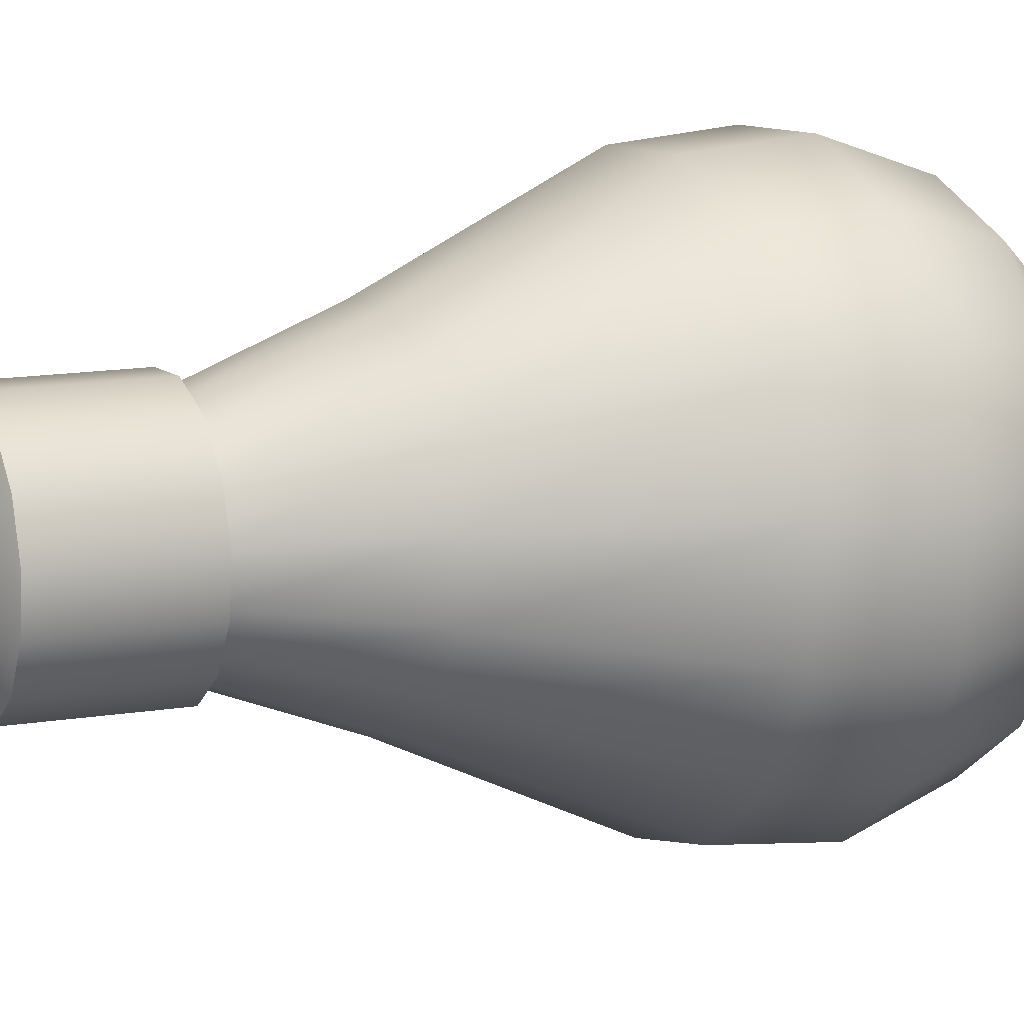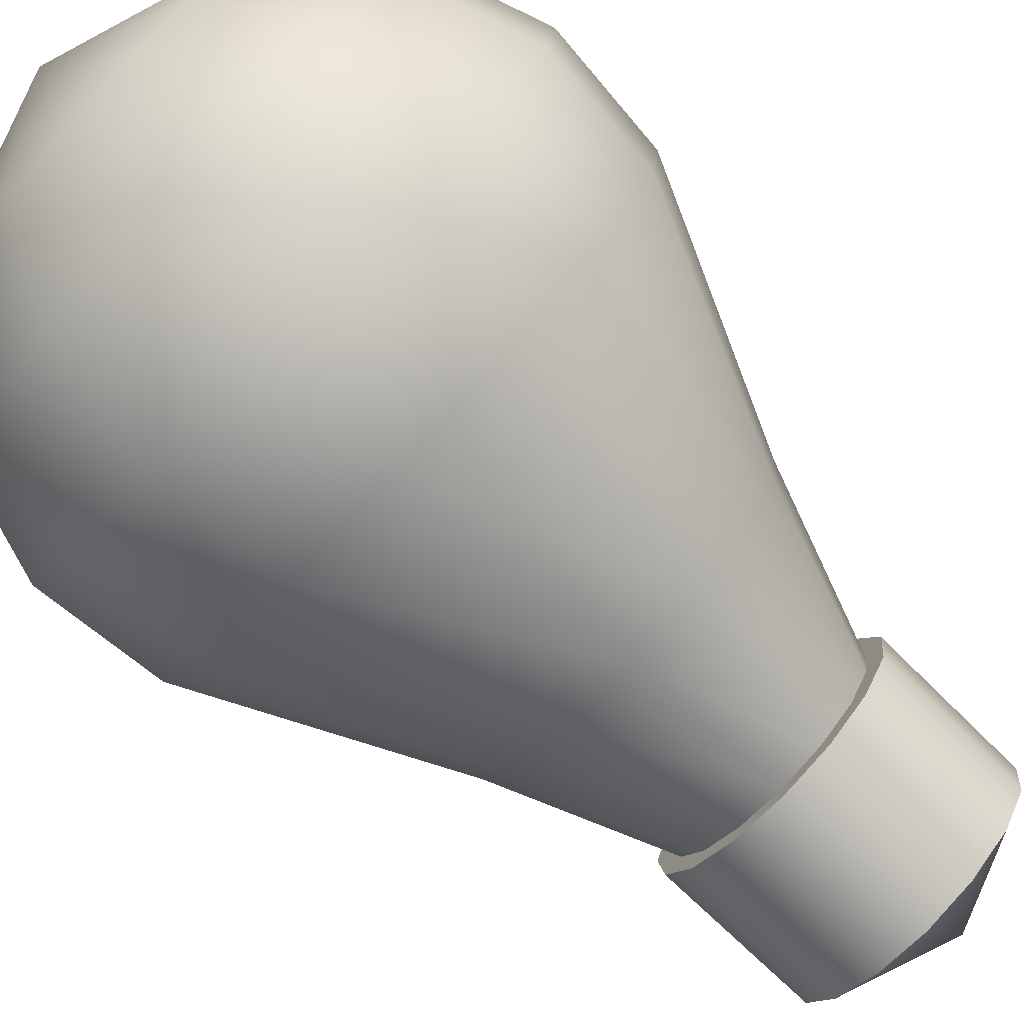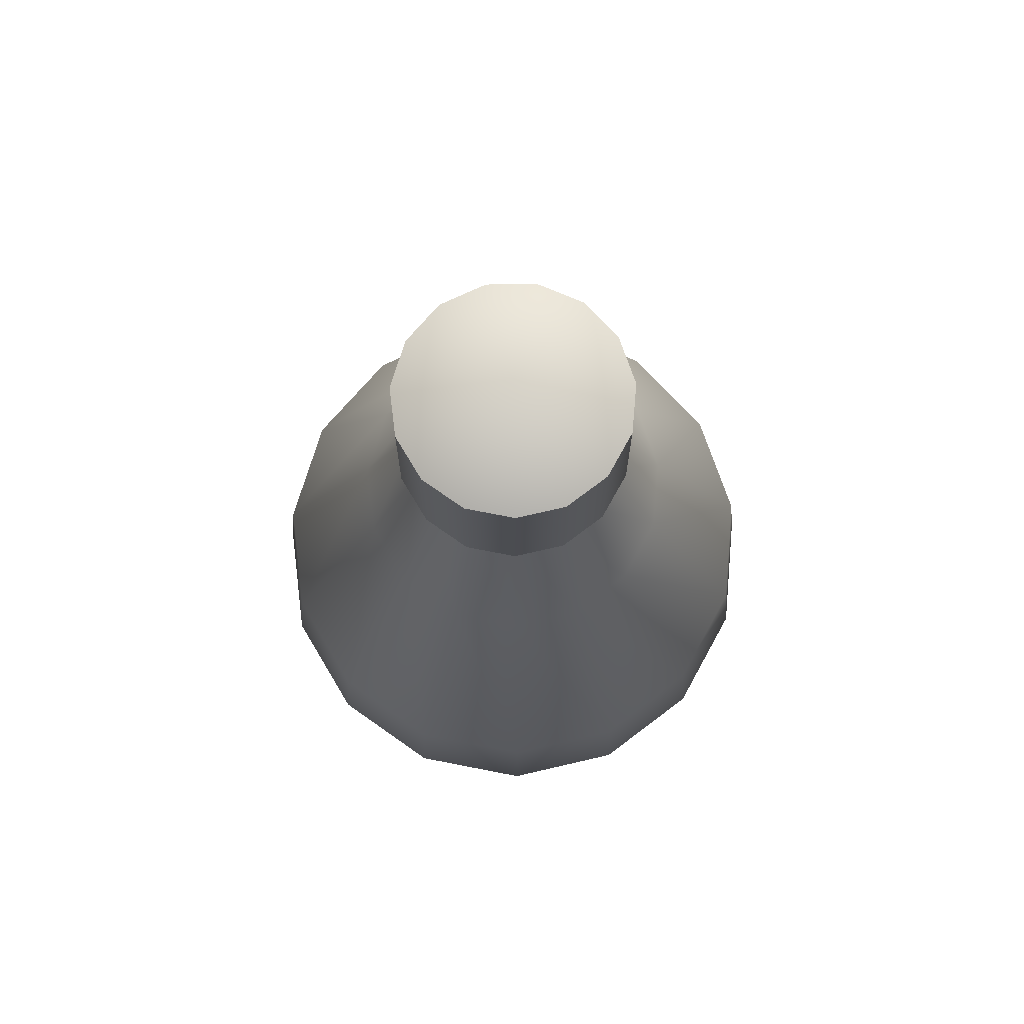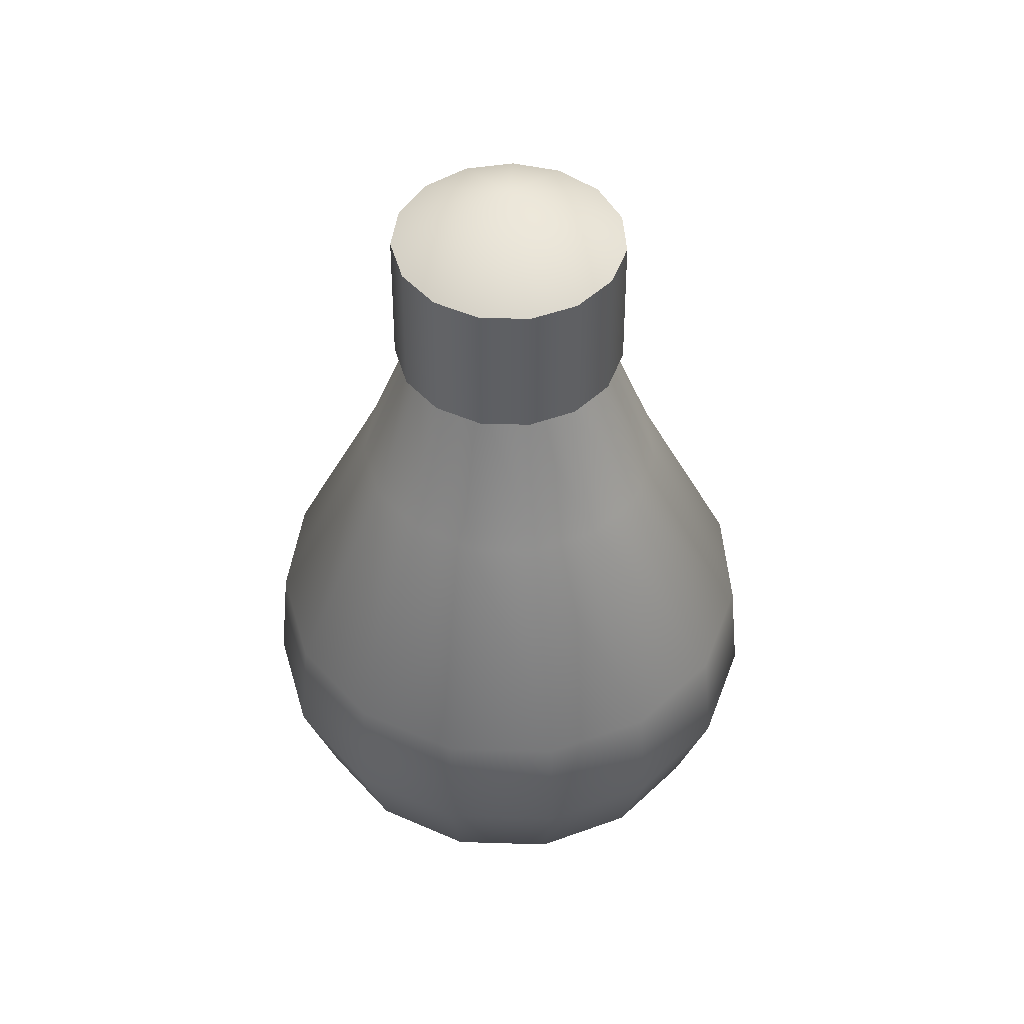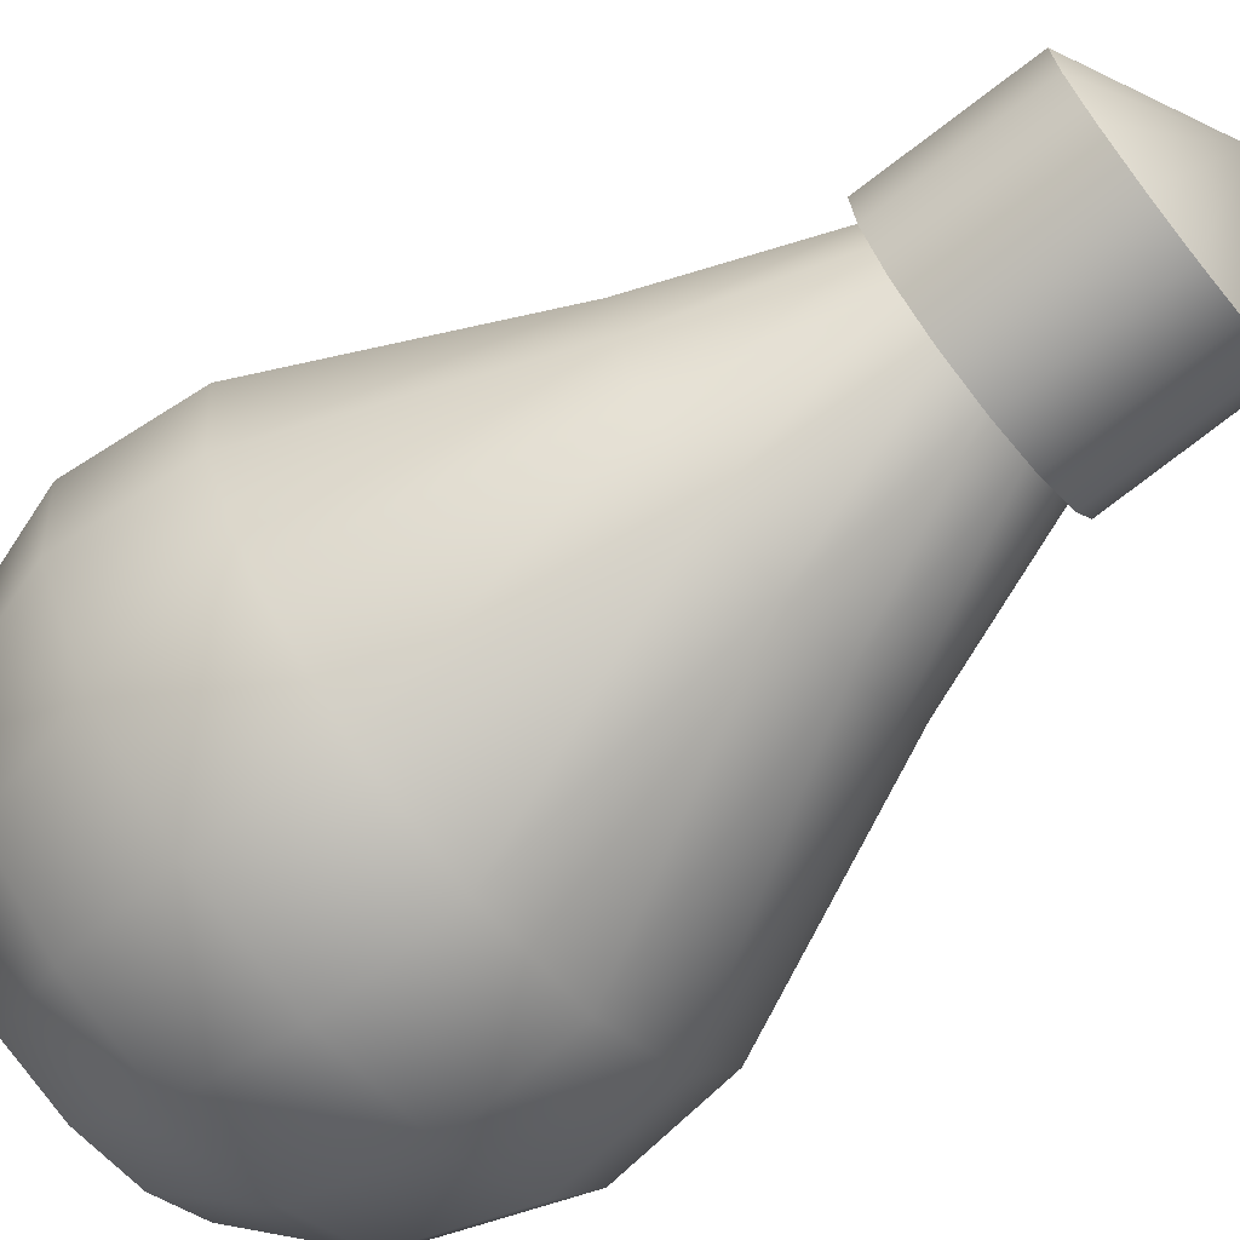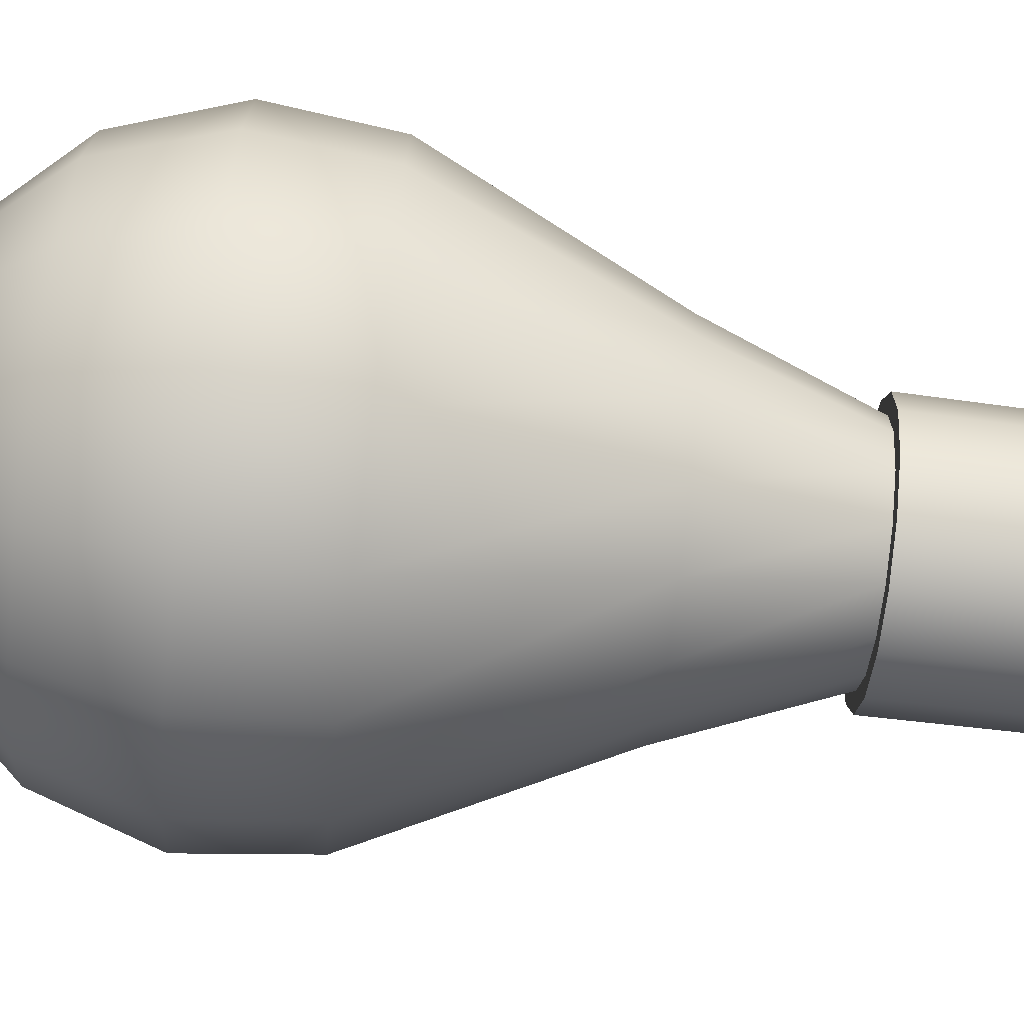
<metadata>
{"format":"obj","ext":"obj","renderer":"f3d","projection":"perspective","resolution":1024,"background":"white","views":[{"elev":10.5,"azim":-116.0,"up":"+Z"},{"elev":-79.9,"azim":46.3,"up":"+Z"},{"elev":75.0,"azim":-157.0,"up":"+Y"},{"elev":48.4,"azim":98.0,"up":"+Y"},{"elev":-69.7,"azim":128.5,"up":"+Z"},{"elev":-78.3,"azim":83.2,"up":"+Z"}]}
</metadata>
<code>
v  -0 0.6744 -0
v  -0 0.6322 -0.0853
v  -0.0347 0.6322 -0.0779
v  -0.0634 0.6322 -0.0571
v  -0.0811 0.6322 -0.0264
v  -0.0848 0.6322 0.0089
v  -0.0739 0.6322 0.0426
v  -0.0501 0.6322 0.069
v  -0.0177 0.6322 0.0834
v  0.0177 0.6322 0.0834
v  0.0501 0.6322 0.069
v  0.0739 0.6322 0.0426
v  0.0848 0.6322 0.0089
v  0.0811 0.6322 -0.0264
v  0.0634 0.6322 -0.0571
v  0.0347 0.6322 -0.0779
v  -0.0468 0.4205 -0.1051
v  -0.0299 0.5283 -0.0671
v  0 0.5283 -0.0734
v  -0 0.4205 -0.115
v  -0.0855 0.4205 -0.077
v  -0.0546 0.5283 -0.0491
v  -0.1094 0.4205 -0.0355
v  -0.0698 0.5283 -0.0227
v  -0.1144 0.4205 0.012
v  -0.073 0.5283 0.0077
v  -0.0996 0.4205 0.0575
v  -0.0636 0.5283 0.0367
v  -0.0676 0.4205 0.0931
v  -0.0432 0.5283 0.0594
v  -0.0239 0.4205 0.1125
v  -0.0153 0.5283 0.0718
v  0.0239 0.4205 0.1125
v  0.0153 0.5283 0.0718
v  0.0676 0.4205 0.0931
v  0.0432 0.5283 0.0594
v  0.0996 0.4205 0.0575
v  0.0636 0.5283 0.0367
v  0.1144 0.4205 0.012
v  0.073 0.5283 0.0077
v  0.1094 0.4205 -0.0355
v  0.0698 0.5283 -0.0227
v  0.0855 0.4205 -0.077
v  0.0546 0.5283 -0.0491
v  0.0468 0.4205 -0.1051
v  0.0299 0.5283 -0.0671
v  -0.0774 0.2618 -0.1738
v  -0 0.2618 -0.1902
v  -0.1414 0.2618 -0.1273
v  -0.1809 0.2618 -0.0588
v  -0.1892 0.2618 0.0199
v  -0.1647 0.2618 0.0951
v  -0.1118 0.2618 0.1539
v  -0.0395 0.2618 0.1861
v  0.0395 0.2618 0.1861
v  0.1118 0.2618 0.1539
v  0.1647 0.2618 0.0951
v  0.1892 0.2618 0.0199
v  0.1809 0.2618 -0.0588
v  0.1414 0.2618 -0.1273
v  0.0774 0.2618 -0.1738
v  -0.0809 0.1791 -0.1817
v  -0 0.1791 -0.1989
v  -0.1478 0.1791 -0.1331
v  -0.1892 0.1791 -0.0615
v  -0.1978 0.1791 0.0208
v  -0.1723 0.1791 0.0995
v  -0.1169 0.1791 0.1609
v  -0.0414 0.1791 0.1946
v  0.0414 0.1791 0.1946
v  0.1169 0.1791 0.1609
v  0.1723 0.1791 0.0995
v  0.1978 0.1791 0.0208
v  0.1892 0.1791 -0.0615
v  0.1478 0.1791 -0.1331
v  0.0809 0.1791 -0.1817
v  -0.0704 0.1 -0.1582
v  -0 0.1 -0.1732
v  -0.1287 0.1 -0.1159
v  -0.1647 0.1 -0.0535
v  -0.1723 0.1 0.0181
v  -0.15 0.1 0.0866
v  -0.1018 0.1 0.1401
v  -0.036 0.1 0.1694
v  0.036 0.1 0.1694
v  0.1018 0.1 0.1401
v  0.15 0.1 0.0866
v  0.1723 0.1 0.0181
v  0.1647 0.1 -0.0535
v  0.1287 0.1 -0.1159
v  0.0704 0.1 -0.1582
v  -0.0478 0.0382 -0.1074
v  -0 0.0382 -0.1176
v  -0.0874 0.0382 -0.0787
v  -0.1118 0.0382 -0.0363
v  -0.1169 0.0382 0.0123
v  -0.1018 0.0382 0.0588
v  -0.0691 0.0382 0.0951
v  -0.0244 0.0382 0.115
v  0.0244 0.0382 0.115
v  0.0691 0.0382 0.0951
v  0.1018 0.0382 0.0588
v  0.1169 0.0382 0.0123
v  0.1118 0.0382 -0.0363
v  0.0874 0.0382 -0.0787
v  0.0478 0.0382 -0.1074
v  0 0 -0
v  -0 0.5283 -0.0864
v  -0.0351 0.5283 -0.0789
v  -0.0642 0.5283 -0.0578
v  -0.0821 0.5283 -0.0267
v  -0.0859 0.5283 0.009
v  -0.0748 0.5283 0.0432
v  -0.0508 0.5283 0.0699
v  -0.018 0.5283 0.0845
v  0.018 0.5283 0.0845
v  0.0508 0.5283 0.0699
v  0.0748 0.5283 0.0432
v  0.0859 0.5283 0.009
v  0.0821 0.5283 -0.0267
v  0.0642 0.5283 -0.0578
v  0.0351 0.5283 -0.0789
g Sphere001
f 1 2 3
f 1 3 4
f 1 4 5
f 1 5 6
f 1 6 7
f 1 7 8
f 1 8 9
f 1 9 10
f 1 10 11
f 1 11 12
f 1 12 13
f 1 13 14
f 1 14 15
f 1 15 16
f 1 16 2
f 17 18 19 20
f 21 22 18 17
f 23 24 22 21
f 25 26 24 23
f 27 28 26 25
f 29 30 28 27
f 31 32 30 29
f 33 34 32 31
f 35 36 34 33
f 37 38 36 35
f 39 40 38 37
f 41 42 40 39
f 43 44 42 41
f 45 46 44 43
f 20 19 46 45
f 47 17 20 48
f 49 21 17 47
f 50 23 21 49
f 51 25 23 50
f 52 27 25 51
f 53 29 27 52
f 54 31 29 53
f 55 33 31 54
f 56 35 33 55
f 57 37 35 56
f 58 39 37 57
f 59 41 39 58
f 60 43 41 59
f 61 45 43 60
f 48 20 45 61
f 62 47 48 63
f 64 49 47 62
f 65 50 49 64
f 66 51 50 65
f 67 52 51 66
f 68 53 52 67
f 69 54 53 68
f 70 55 54 69
f 71 56 55 70
f 72 57 56 71
f 73 58 57 72
f 74 59 58 73
f 75 60 59 74
f 76 61 60 75
f 63 48 61 76
f 77 62 63 78
f 79 64 62 77
f 80 65 64 79
f 81 66 65 80
f 82 67 66 81
f 83 68 67 82
f 84 69 68 83
f 85 70 69 84
f 86 71 70 85
f 87 72 71 86
f 88 73 72 87
f 89 74 73 88
f 90 75 74 89
f 91 76 75 90
f 78 63 76 91
f 92 77 78 93
f 94 79 77 92
f 95 80 79 94
f 96 81 80 95
f 97 82 81 96
f 98 83 82 97
f 99 84 83 98
f 100 85 84 99
f 101 86 85 100
f 102 87 86 101
f 103 88 87 102
f 104 89 88 103
f 105 90 89 104
f 106 91 90 105
f 93 78 91 106
f 107 92 93
f 107 94 92
f 107 95 94
f 107 96 95
f 107 97 96
f 107 98 97
f 107 99 98
f 107 100 99
f 107 101 100
f 107 102 101
f 107 103 102
f 107 104 103
f 107 105 104
f 107 106 105
f 107 93 106
f 108 109 3 2
f 109 110 4 3
f 110 111 5 4
f 111 112 6 5
f 112 113 7 6
f 113 114 8 7
f 114 115 9 8
f 115 116 10 9
f 116 117 11 10
f 117 118 12 11
f 118 119 13 12
f 119 120 14 13
f 120 121 15 14
f 121 122 16 15
f 122 108 2 16
f 19 18 109 108
f 18 22 110 109
f 22 24 111 110
f 24 26 112 111
f 26 28 113 112
f 28 30 114 113
f 30 32 115 114
f 32 34 116 115
f 34 36 117 116
f 36 38 118 117
f 38 40 119 118
f 40 42 120 119
f 42 44 121 120
f 44 46 122 121
f 46 19 108 122

</code>
